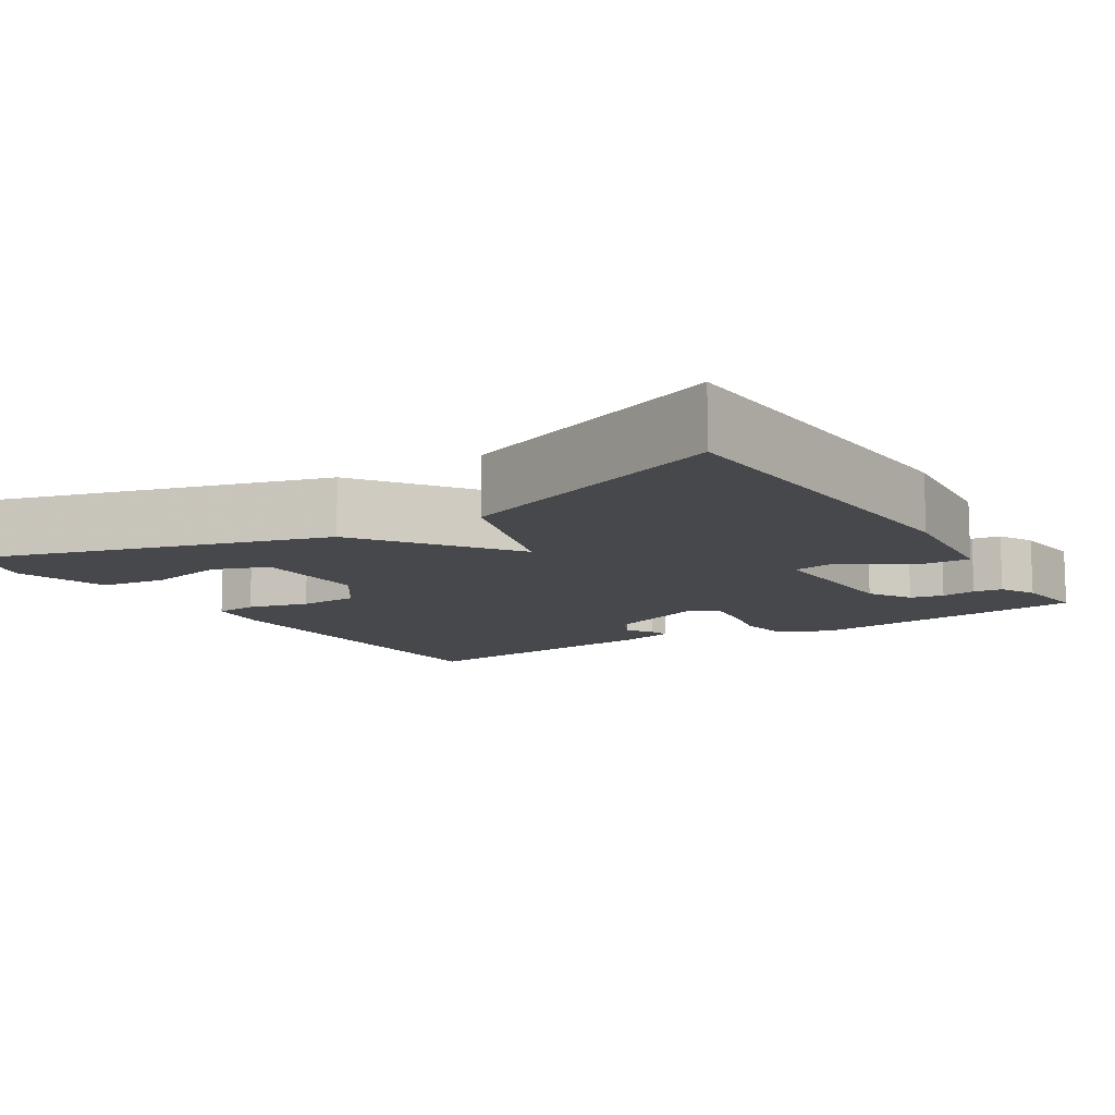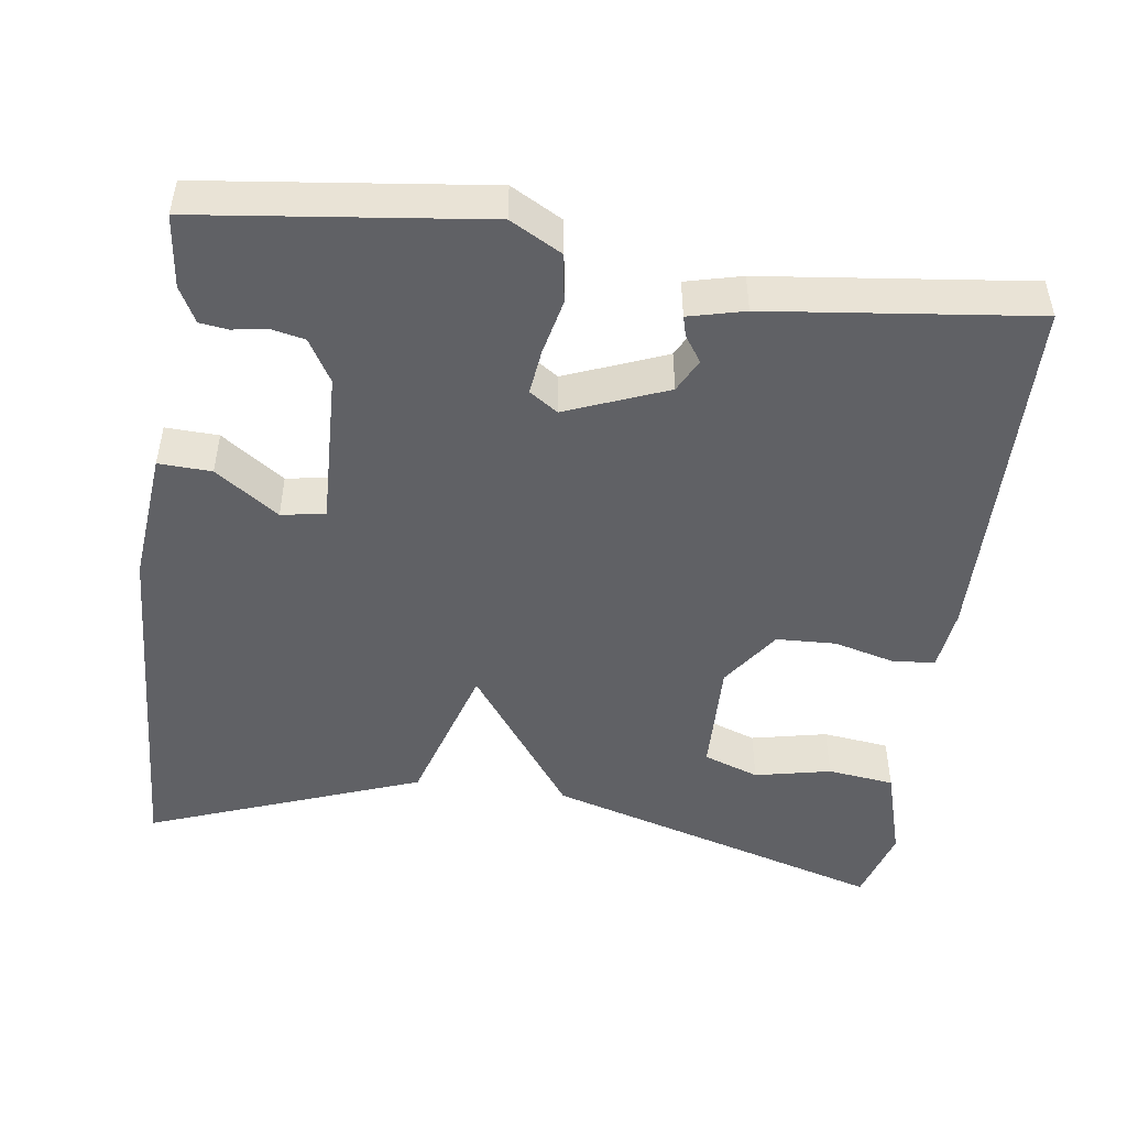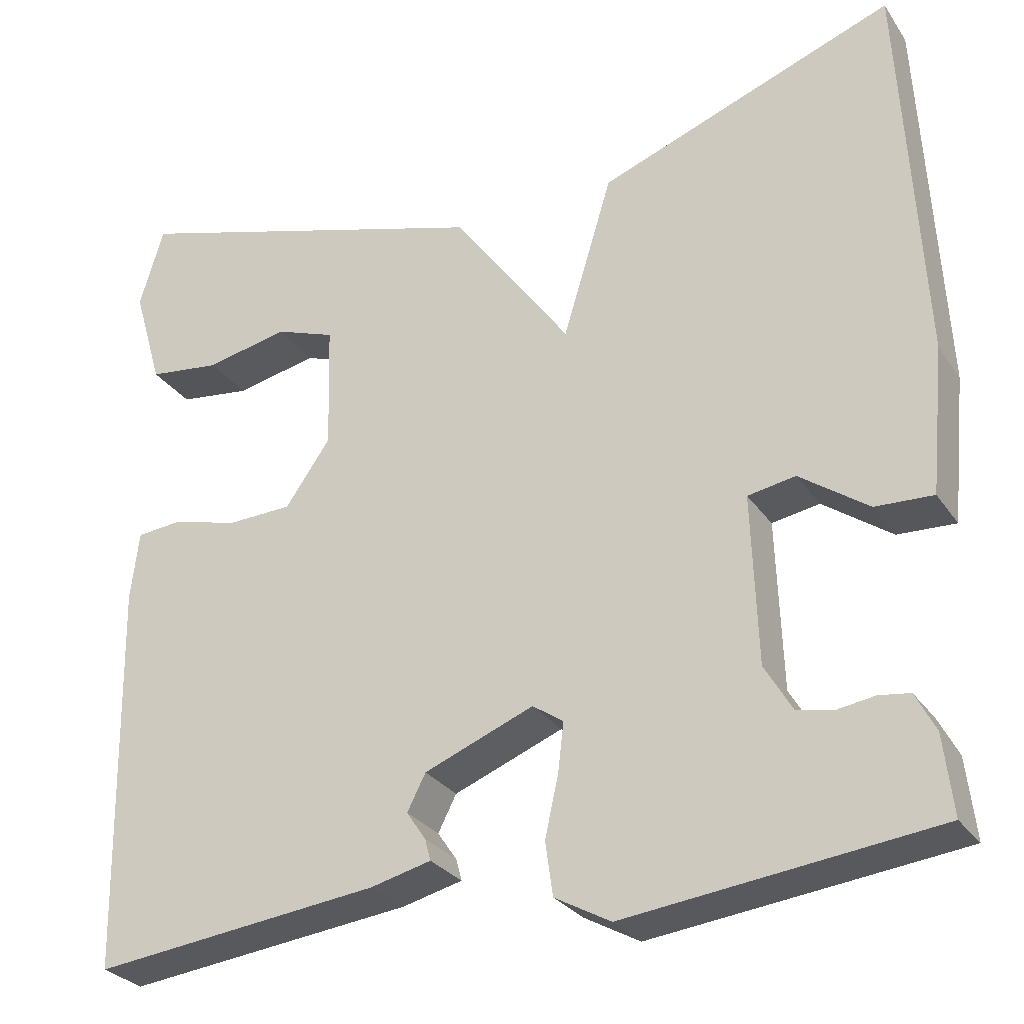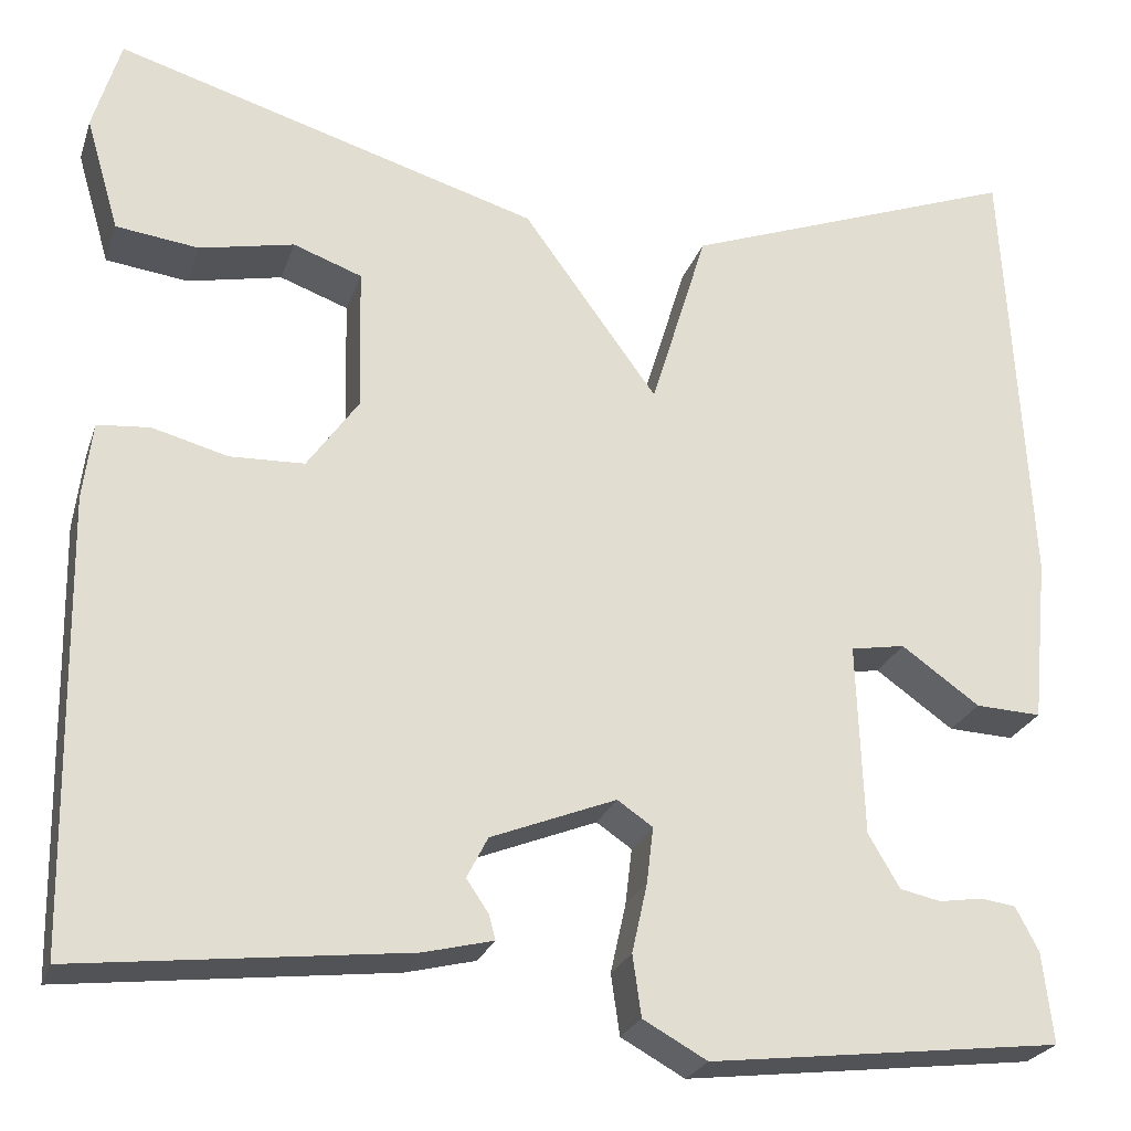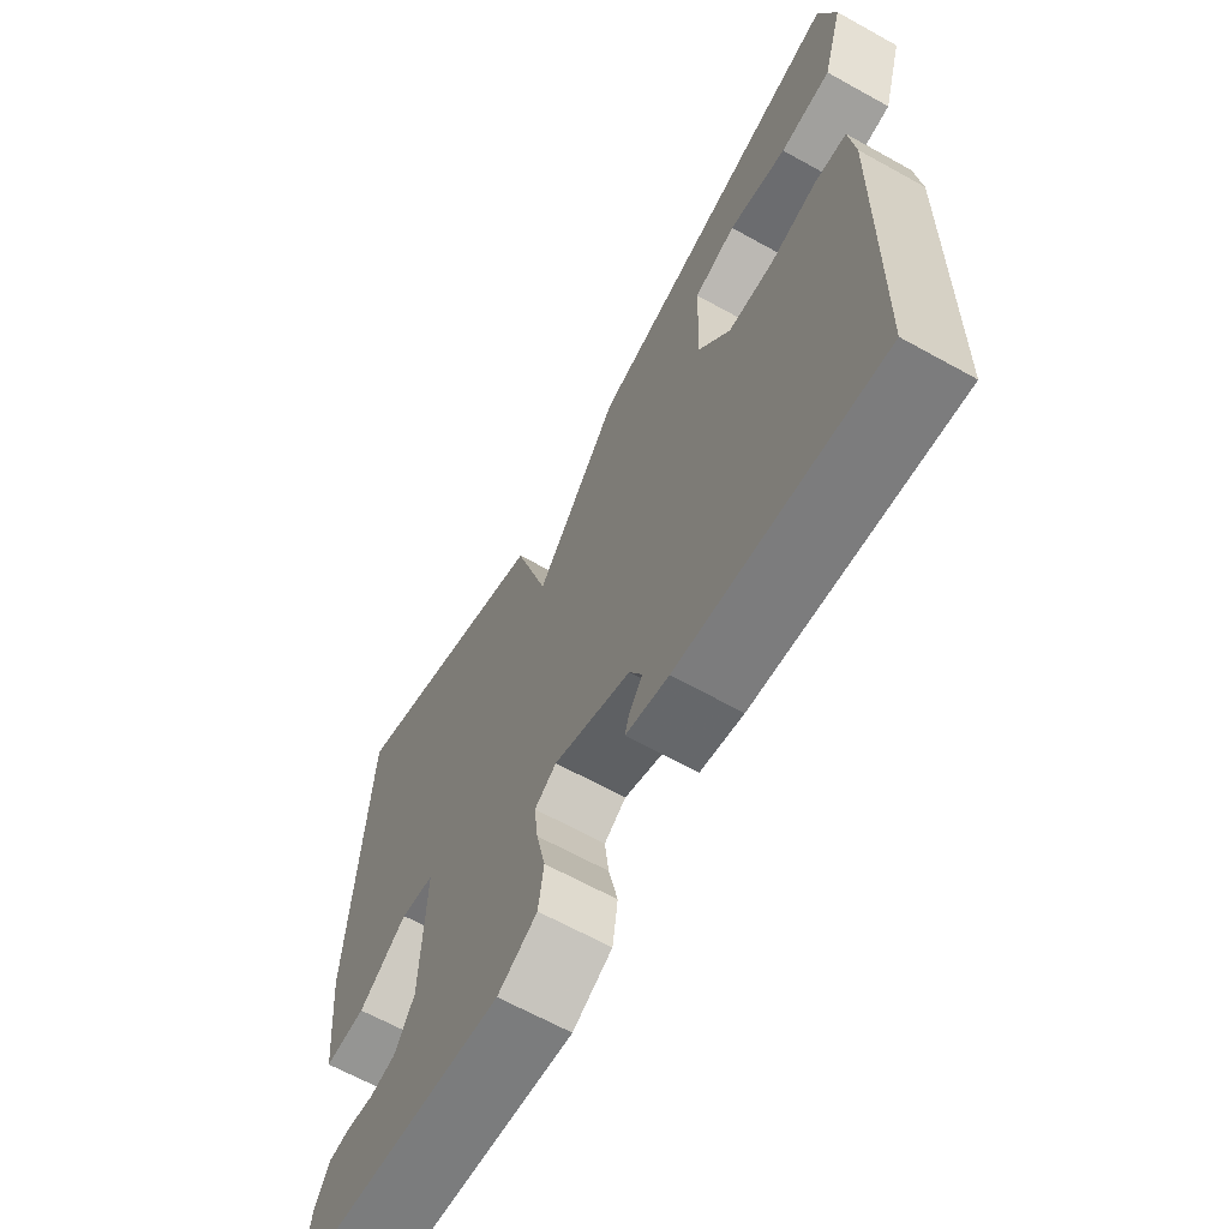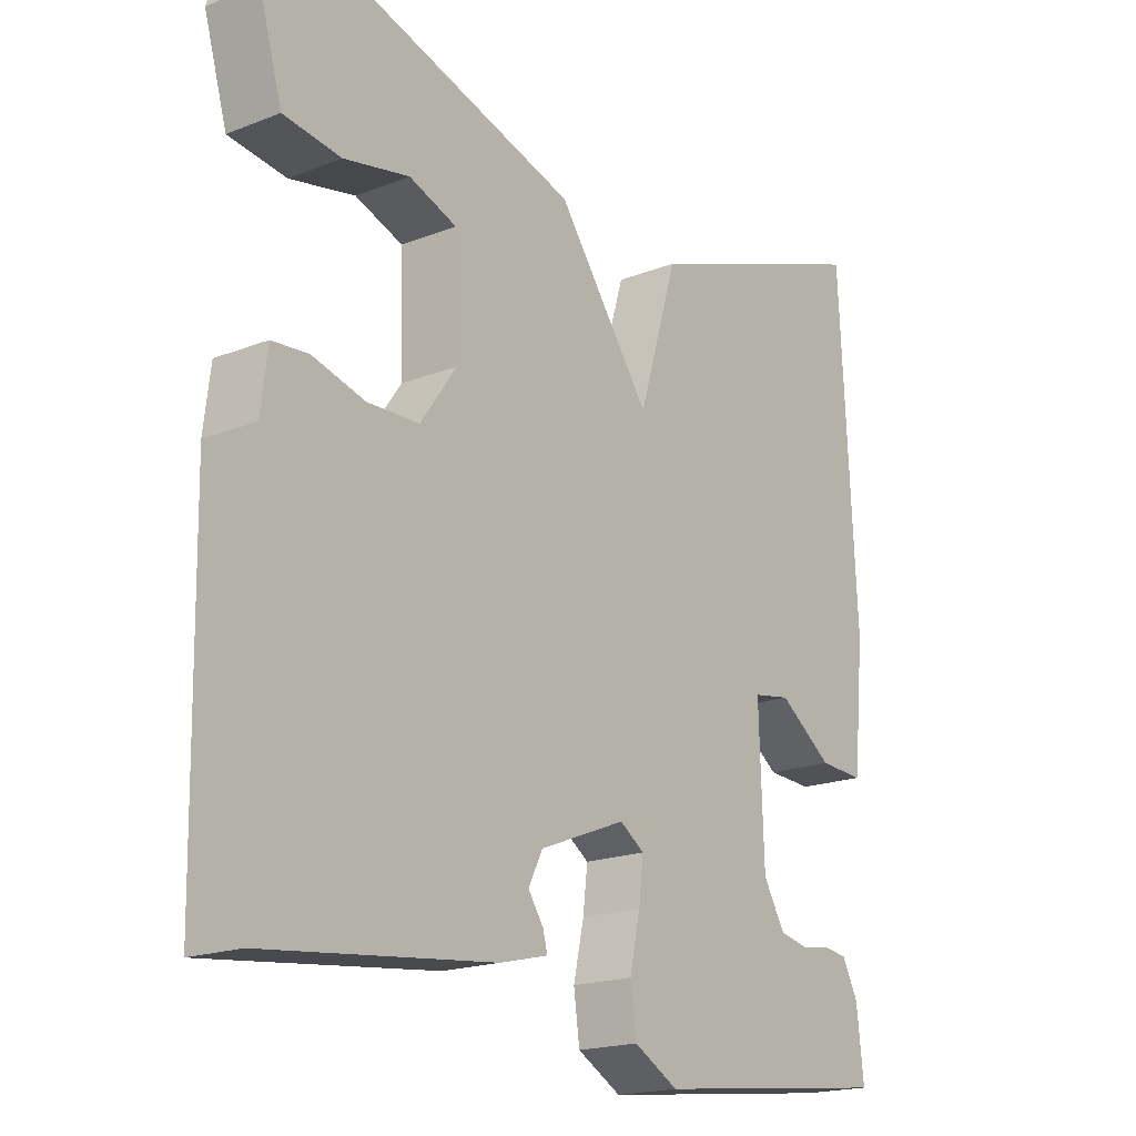
<metadata>
{"format":"obj","ext":"obj","renderer":"f3d","projection":"perspective","resolution":1024,"background":"white","views":[{"elev":-11.1,"azim":32.3,"up":"+Y"},{"elev":-48.5,"azim":172.2,"up":"+Y"},{"elev":-28.3,"azim":27.4,"up":"+Z"},{"elev":-24.6,"azim":-16.4,"up":"+Z"},{"elev":-65.0,"azim":-119.2,"up":"+Z"},{"elev":-18.8,"azim":-53.3,"up":"+Z"}]}
</metadata>
<code>
v 0.5 0.07 -0.5
v 0.131 0.07 -0.544
v 0.064 0.07 -0.507
v 0.055 0.07 -0.443
v 0.071 0.07 -0.371
v 0.078 0.07 -0.312
v 0.041 0.07 -0.287
v -0.09 0.07 -0.339
v -0.112 0.07 -0.382
v -0.089 0.07 -0.416
v -0.082 0.07 -0.442
v -0.155 0.07 -0.46
v -0.5 0.07 -0.5
v -0.508 0.07 -0.03
v -0.498 0.07 0.052
v -0.443 0.07 0.057
v -0.364 0.07 0.036
v -0.286 0.07 0.039
v -0.232 0.07 0.116
v -0.236 0.07 0.266
v -0.308 0.07 0.292
v -0.407 0.07 0.271
v -0.494 0.07 0.282
v -0.529 0.07 0.402
v -0.5 0.07 0.5
v -0.055 0.07 0.368
v 0.086 0.07 0.174
v 0.145 0.07 0.368
v 0.5 0.07 0.5
v 0.525 0.07 0.029
v 0.508 0.07 -0.145
v 0.439 0.07 -0.142
v 0.357 0.07 -0.084
v 0.3 0.07 -0.094
v 0.307 0.07 -0.296
v 0.34 0.07 -0.352
v 0.383 0.07 -0.361
v 0.428 0.07 -0.354
v 0.465 0.07 -0.359
v 0.489 0.07 -0.405
v 0.5 0 -0.5
v 0.131 0 -0.544
v 0.064 0 -0.507
v 0.055 0 -0.443
v 0.071 0 -0.371
v 0.078 0 -0.312
v 0.041 0 -0.287
v -0.09 0 -0.339
v -0.112 0 -0.382
v -0.089 0 -0.416
v -0.082 0 -0.442
v -0.155 0 -0.46
v -0.5 0 -0.5
v -0.508 0 -0.03
v -0.498 0 0.052
v -0.443 0 0.057
v -0.364 0 0.036
v -0.286 0 0.039
v -0.232 0 0.116
v -0.236 0 0.266
v -0.308 0 0.292
v -0.407 0 0.271
v -0.494 0 0.282
v -0.529 0 0.402
v -0.5 0 0.5
v -0.055 0 0.368
v 0.086 0 0.174
v 0.145 0 0.368
v 0.5 0 0.5
v 0.525 0 0.029
v 0.508 0 -0.145
v 0.439 0 -0.142
v 0.357 0 -0.084
v 0.3 0 -0.094
v 0.307 0 -0.296
v 0.34 0 -0.352
v 0.383 0 -0.361
v 0.428 0 -0.354
v 0.465 0 -0.359
v 0.489 0 -0.405
f 2 3 4
f 1 2 4
f 40 1 4
f 39 40 4
f 38 39 4
f 37 38 4
f 36 37 4 5
f 35 36 5 6
f 34 35 6 7
f 31 32 33
f 30 31 33
f 29 30 33
f 28 29 33
f 27 28 33
f 27 33 34
f 24 25 26 27
f 21 22 23 24
f 20 21 24 27
f 34 7 8
f 27 34 8
f 20 27 8
f 19 20 8
f 15 16 17
f 14 15 17
f 13 14 17
f 12 13 17
f 11 12 17
f 9 10 11
f 9 11 17
f 18 19 8 9
f 9 17 18
f 44 43 42
f 44 42 41
f 44 41 80
f 44 80 79
f 44 79 78
f 44 78 77
f 45 44 77 76
f 46 45 76 75
f 47 46 75 74
f 73 72 71
f 73 71 70
f 73 70 69
f 73 69 68
f 73 68 67
f 74 73 67
f 67 66 65 64
f 64 63 62 61
f 67 64 61 60
f 48 47 74
f 48 74 67
f 48 67 60
f 48 60 59
f 57 56 55
f 57 55 54
f 57 54 53
f 57 53 52
f 57 52 51
f 51 50 49
f 57 51 49
f 49 48 59 58
f 58 57 49
f 1 41 42 2
f 2 42 43 3
f 3 43 44 4
f 4 44 45 5
f 5 45 46 6
f 6 46 47 7
f 7 47 48 8
f 8 48 49 9
f 9 49 50 10
f 10 50 51 11
f 11 51 52 12
f 12 52 53 13
f 13 53 54 14
f 14 54 55 15
f 15 55 56 16
f 16 56 57 17
f 17 57 58 18
f 18 58 59 19
f 19 59 60 20
f 20 60 61 21
f 21 61 62 22
f 22 62 63 23
f 23 63 64 24
f 24 64 65 25
f 25 65 66 26
f 26 66 67 27
f 27 67 68 28
f 28 68 69 29
f 29 69 70 30
f 30 70 71 31
f 31 71 72 32
f 32 72 73 33
f 33 73 74 34
f 34 74 75 35
f 35 75 76 36
f 36 76 77 37
f 37 77 78 38
f 38 78 79 39
f 39 79 80 40
f 40 80 41 1

</code>
